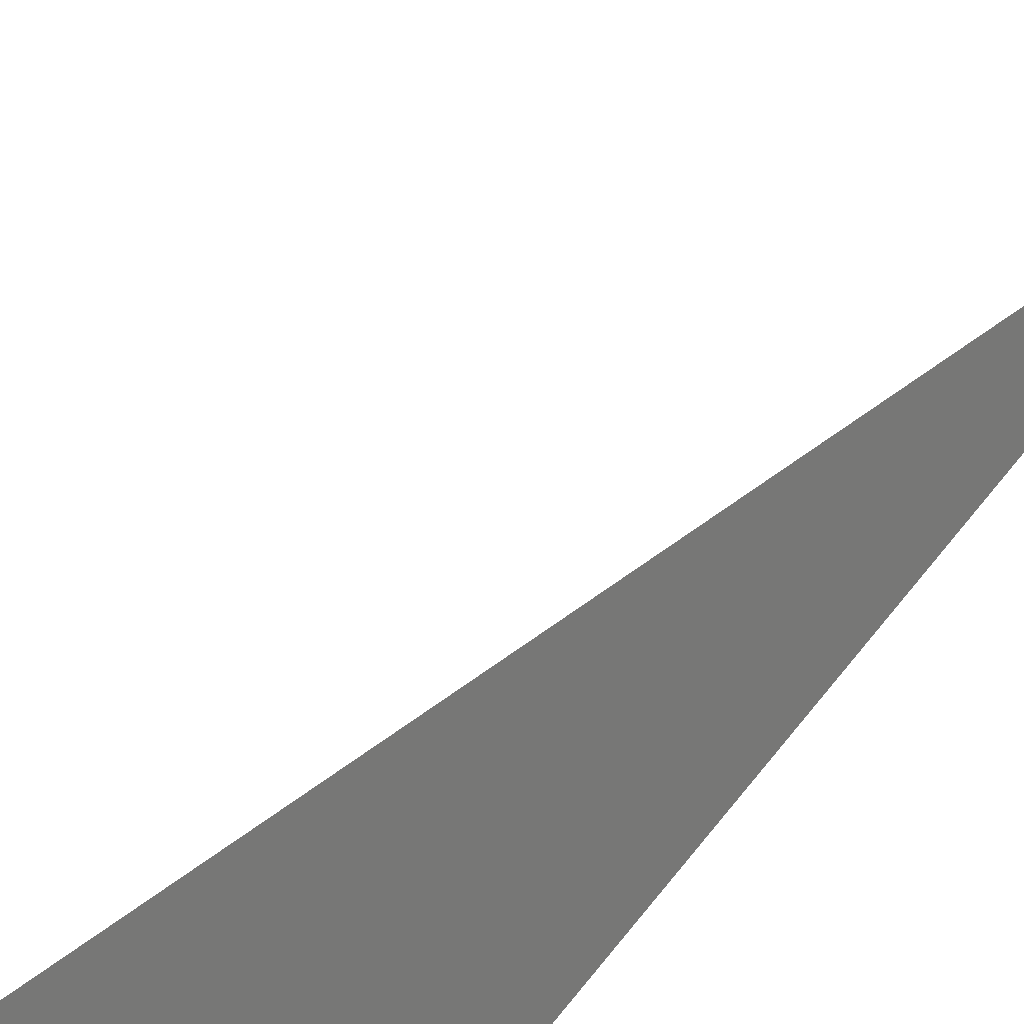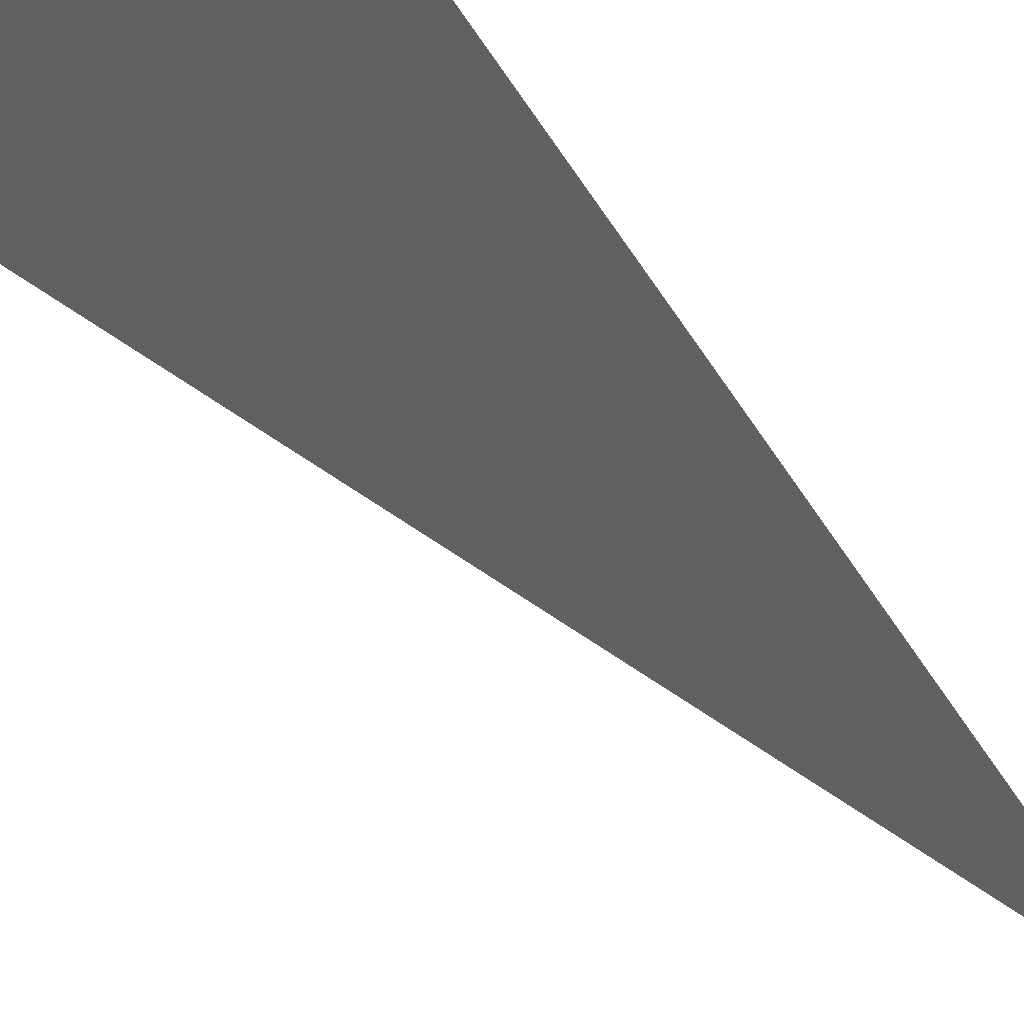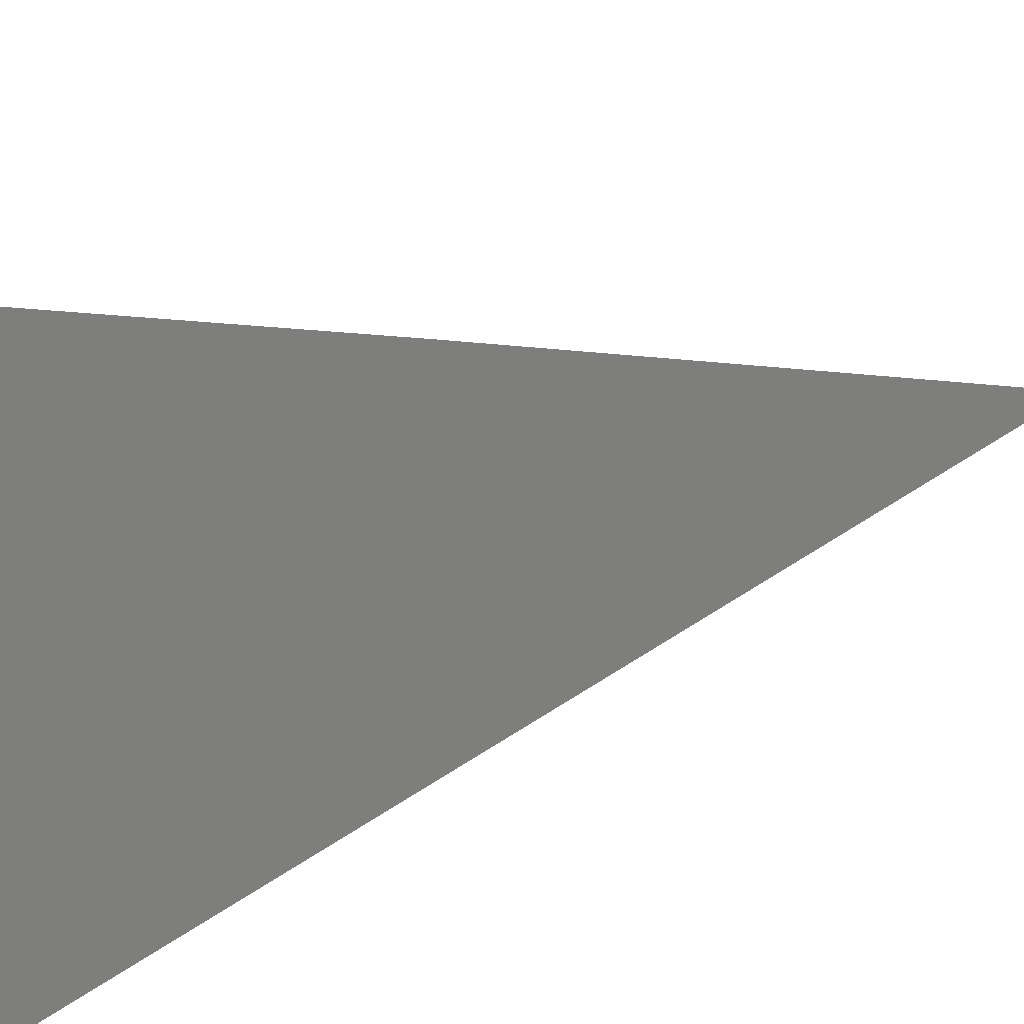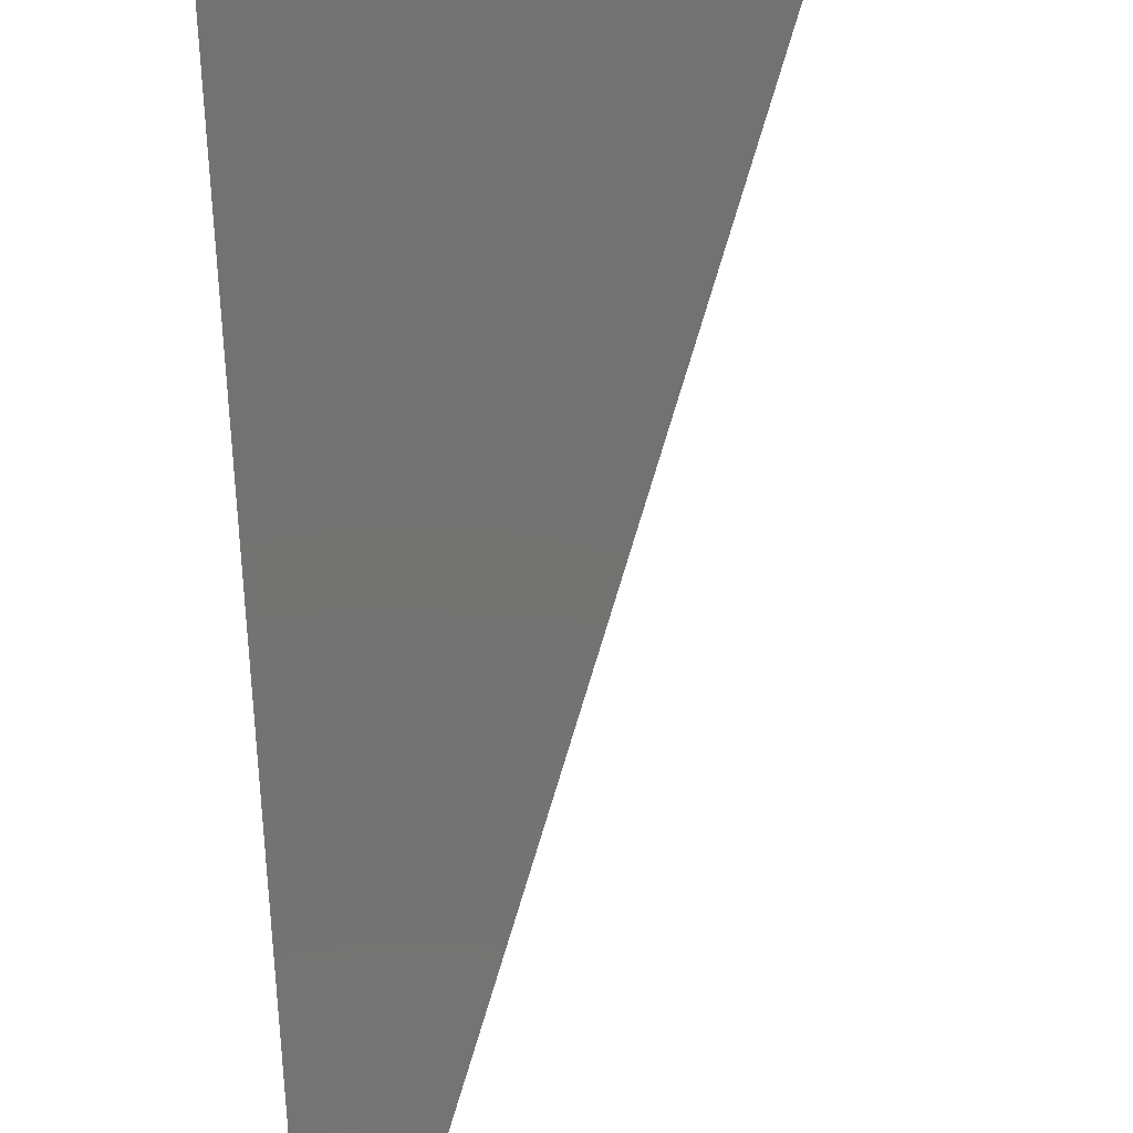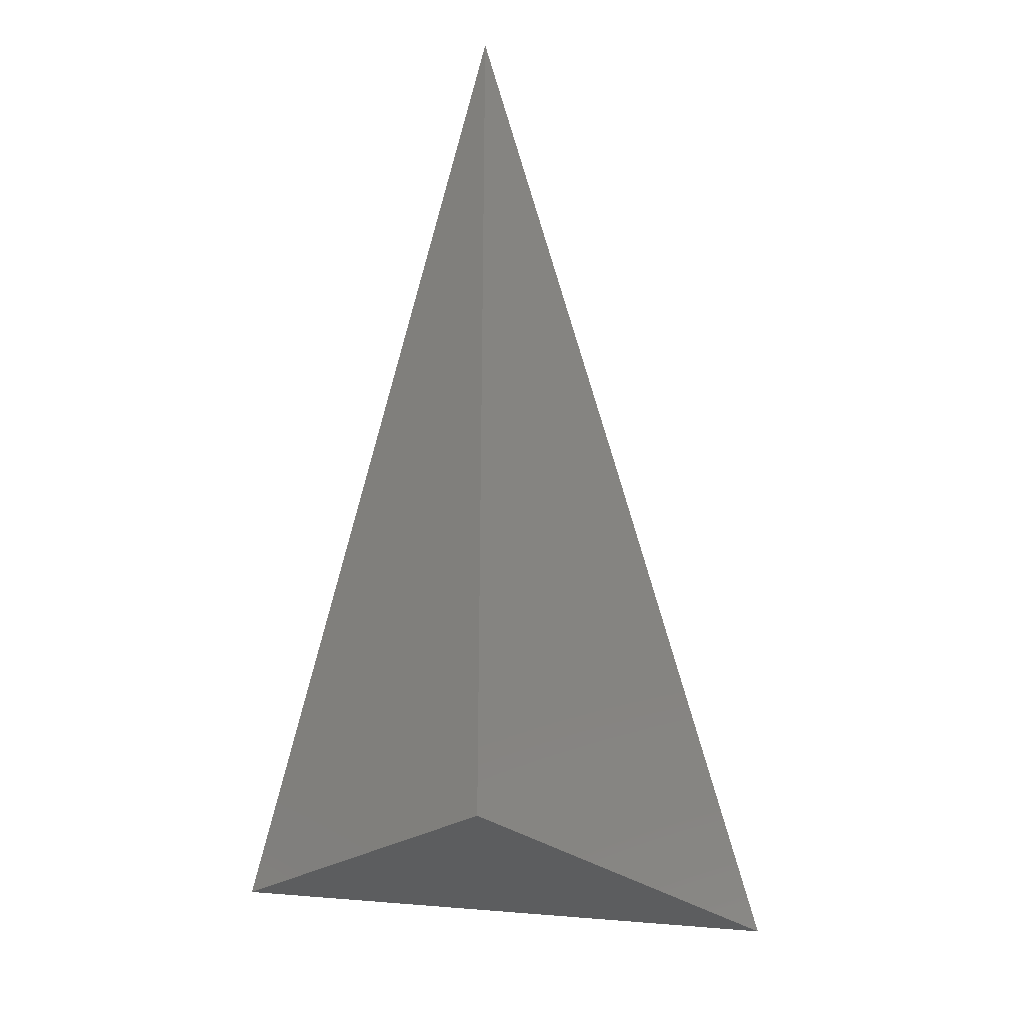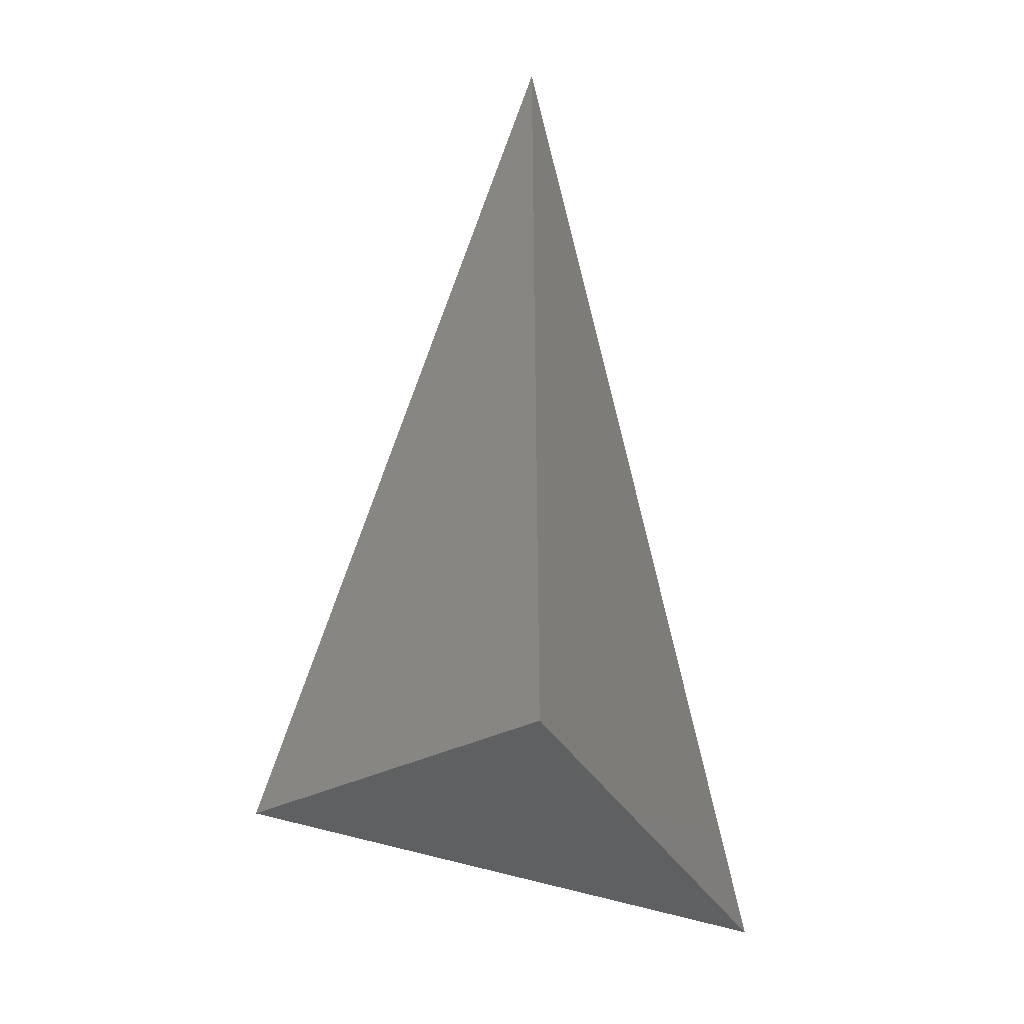
<metadata>
{"format":"stl","ext":"stl","renderer":"f3d","projection":"perspective","resolution":1024,"background":"white","views":[{"elev":-69.4,"azim":-36.0,"up":"+Y"},{"elev":76.2,"azim":-39.2,"up":"+Y"},{"elev":48.5,"azim":-109.9,"up":"+Y"},{"elev":-64.7,"azim":-177.8,"up":"+Y"},{"elev":-31.1,"azim":41.7,"up":"+Z"},{"elev":-41.5,"azim":29.7,"up":"+Z"}]}
</metadata>
<code>
# stl→obj: 5 verts, 6 faces
v -9 6.046 3
v -9.032 6 3
v -9 6.023 3.05
v -9 6 3.1
v -9 6 3
f 1 2 3
f 3 2 4
f 4 2 5
f 2 1 5
f 1 3 5
f 5 3 4

</code>
